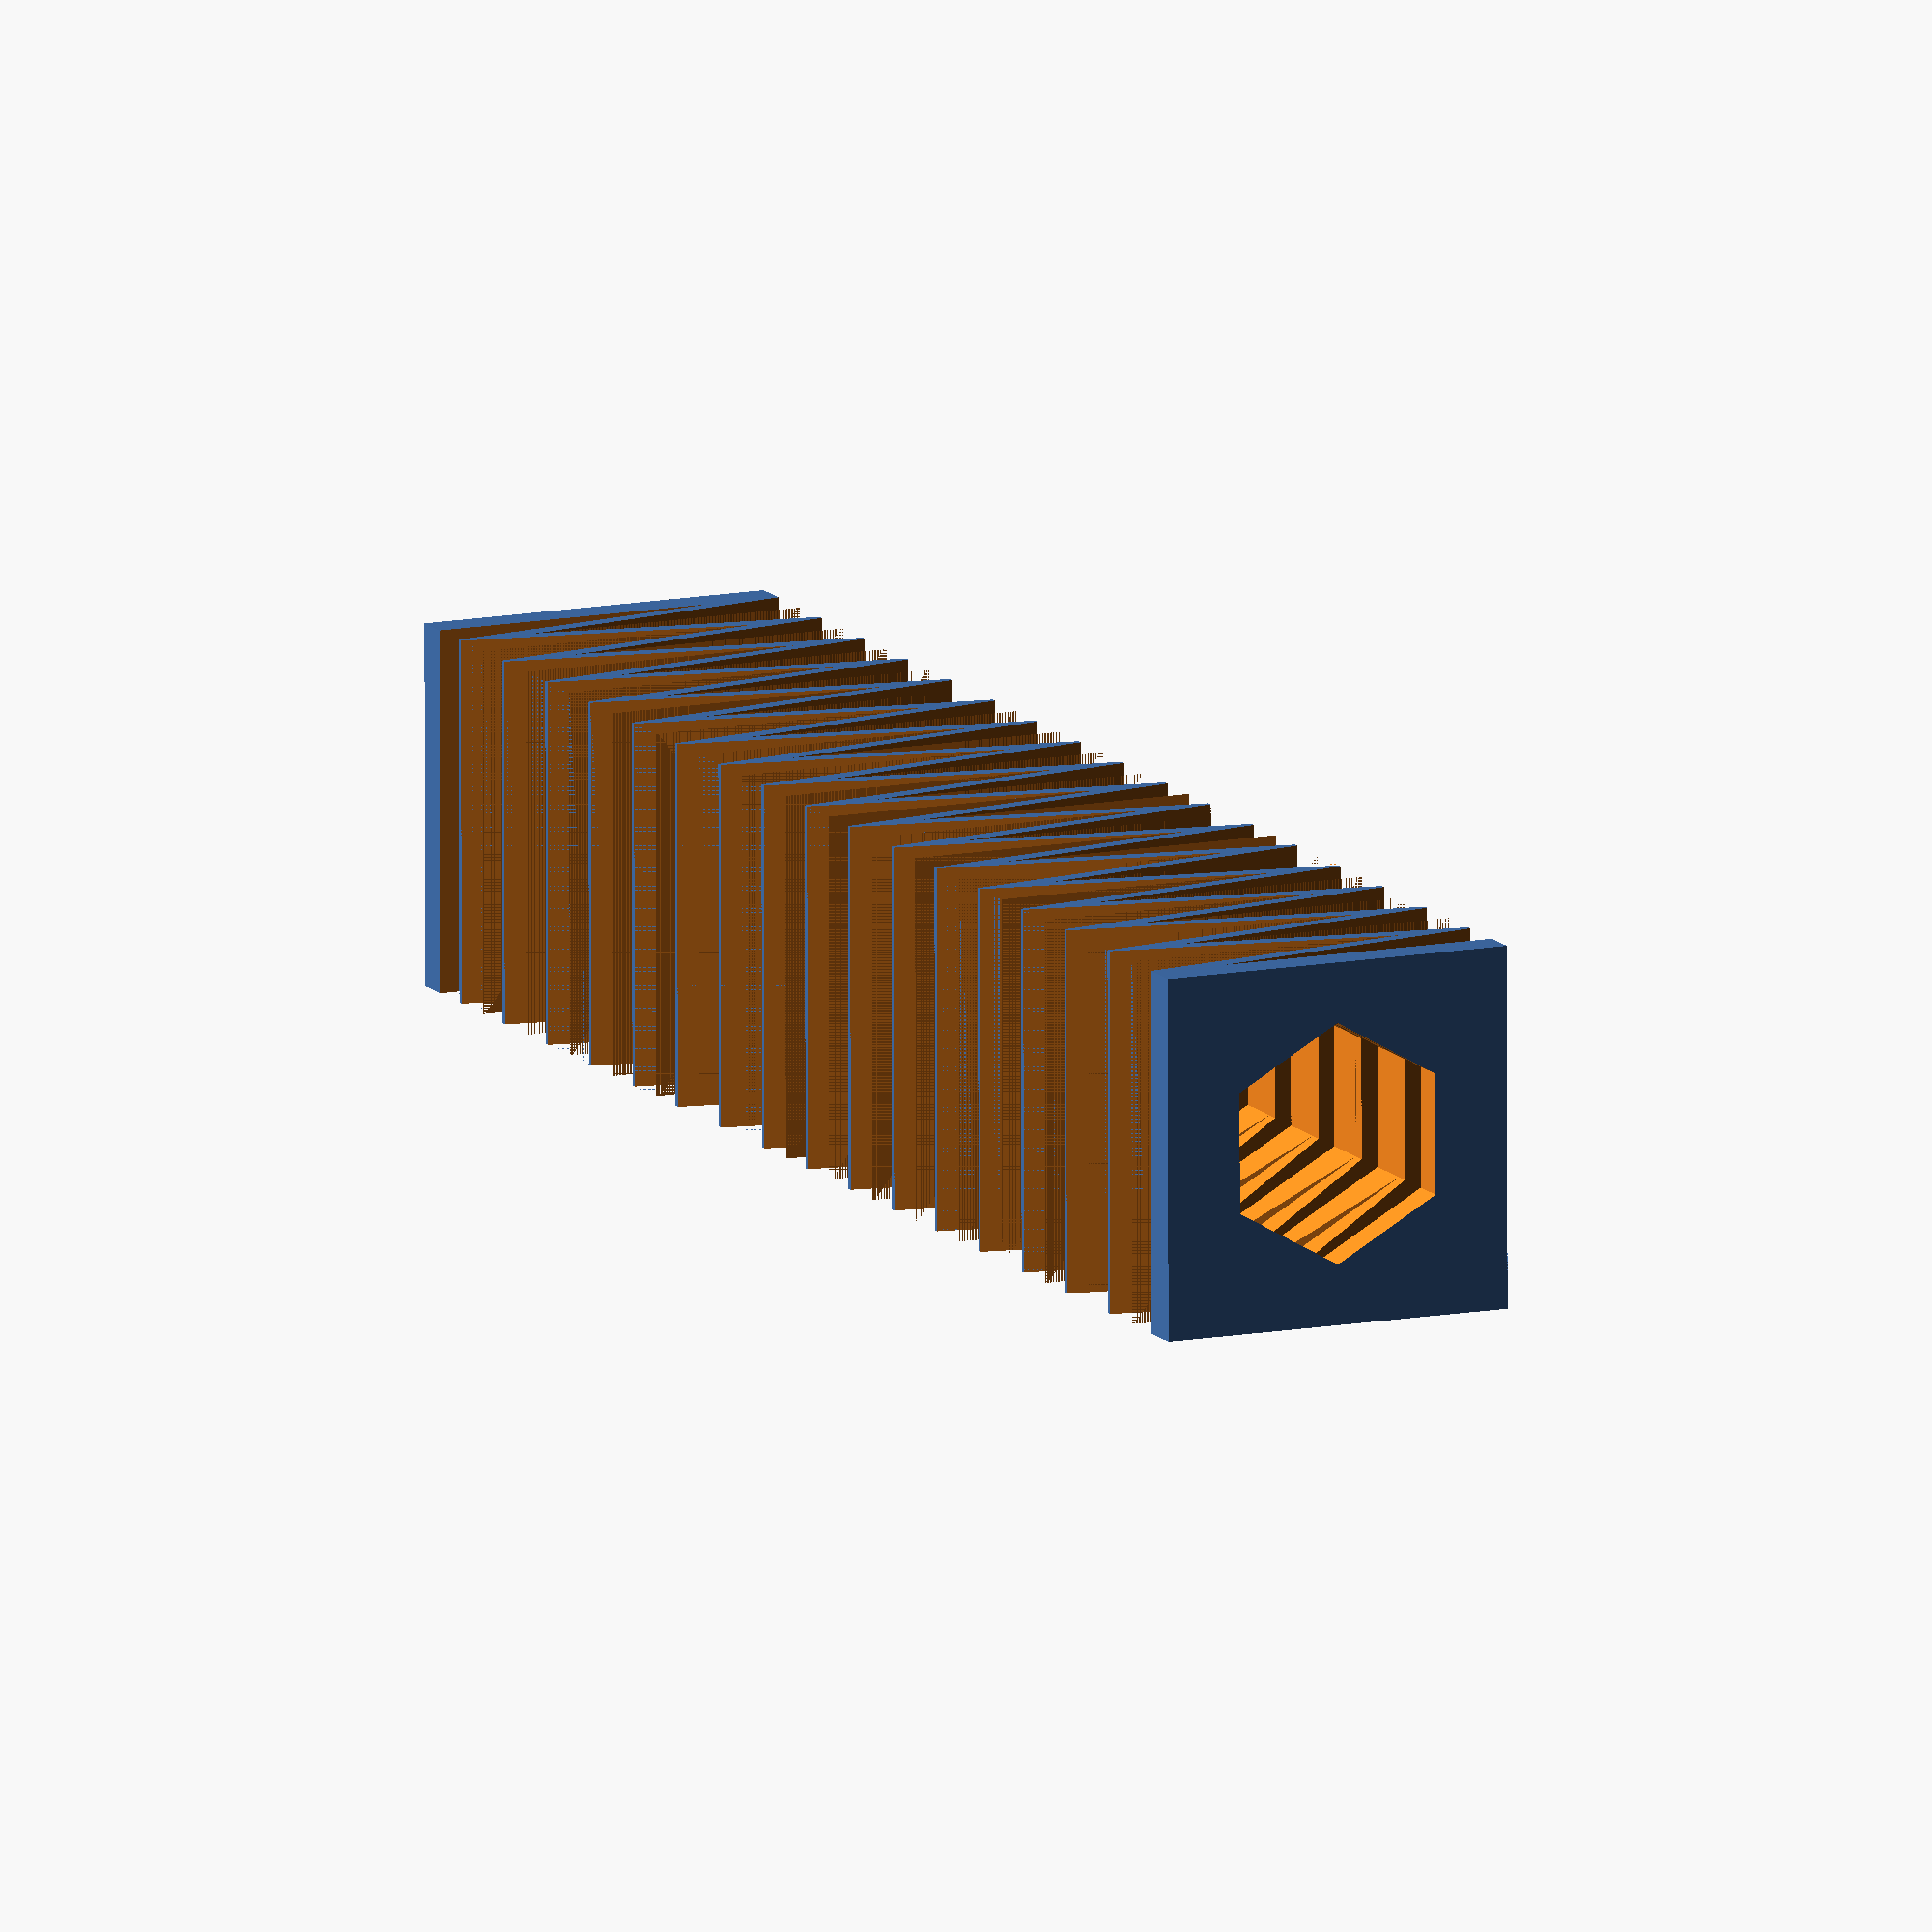
<openscad>
//  Amount of edges of the hole through the spring
$fn = 6;

//  Radius of the hole through the spring
radius = 3.4;

//  Dimension of the spring
base = 10.2;

//  Height of the base plates of the spring
baseHeight = 1;

//  Thickness of the spring
thickness = 0.3;

//  Length of the spring
length = 50;

//  Amount of leaves in the spring
amount = 33;

module spring(){
    leaveHeight = (length - 2 * baseHeight) / amount;
    ty = thickness / (2 * cos(atan(leaveHeight / base)));
    tx = thickness / (sin(atan(leaveHeight / base)));
    tolerance = 0.001;
    
    difference(){
        translate([-1/2 * base, 0, -1/2 * base]){
            cube([base, length, base]);
        }
        rotate([-90, -30, 0]){
            translate([0, 0, -0.1]){
                cylinder(r = radius, h = length + 0.2);
            }
        }
        translate([0, baseHeight, 0]){
            for(i = [1:amount]){
                rotate([0, i * 180, 0]){
                    translate([0, (i - 1) * leaveHeight, -(1/2 * base + 0.1)]){
                        linear_extrude(height =  base + 0.2){
                            polygon(    points  =   [   [-1/2 * base - tolerance, -tolerance],
                                                        [1/2 * base - tx, 0],
                                                        [-1/2 * base - tolerance, leaveHeight - ty]  ],
                                        paths   =   [[0,1,2]]   );
                            polygon(    points  =   [   [1/2 * base + tolerance, -tolerance],
                                                        [1/2 * base + tolerance, leaveHeight],
                                                        [-1/2 * base + tx, leaveHeight]  ],
                                        paths   =   [[0,1,2]]   );
                        }
                    }
                }
            }
        }
    }
}

spring();
</openscad>
<views>
elev=257.6 azim=335.9 roll=179.9 proj=o view=wireframe
</views>
